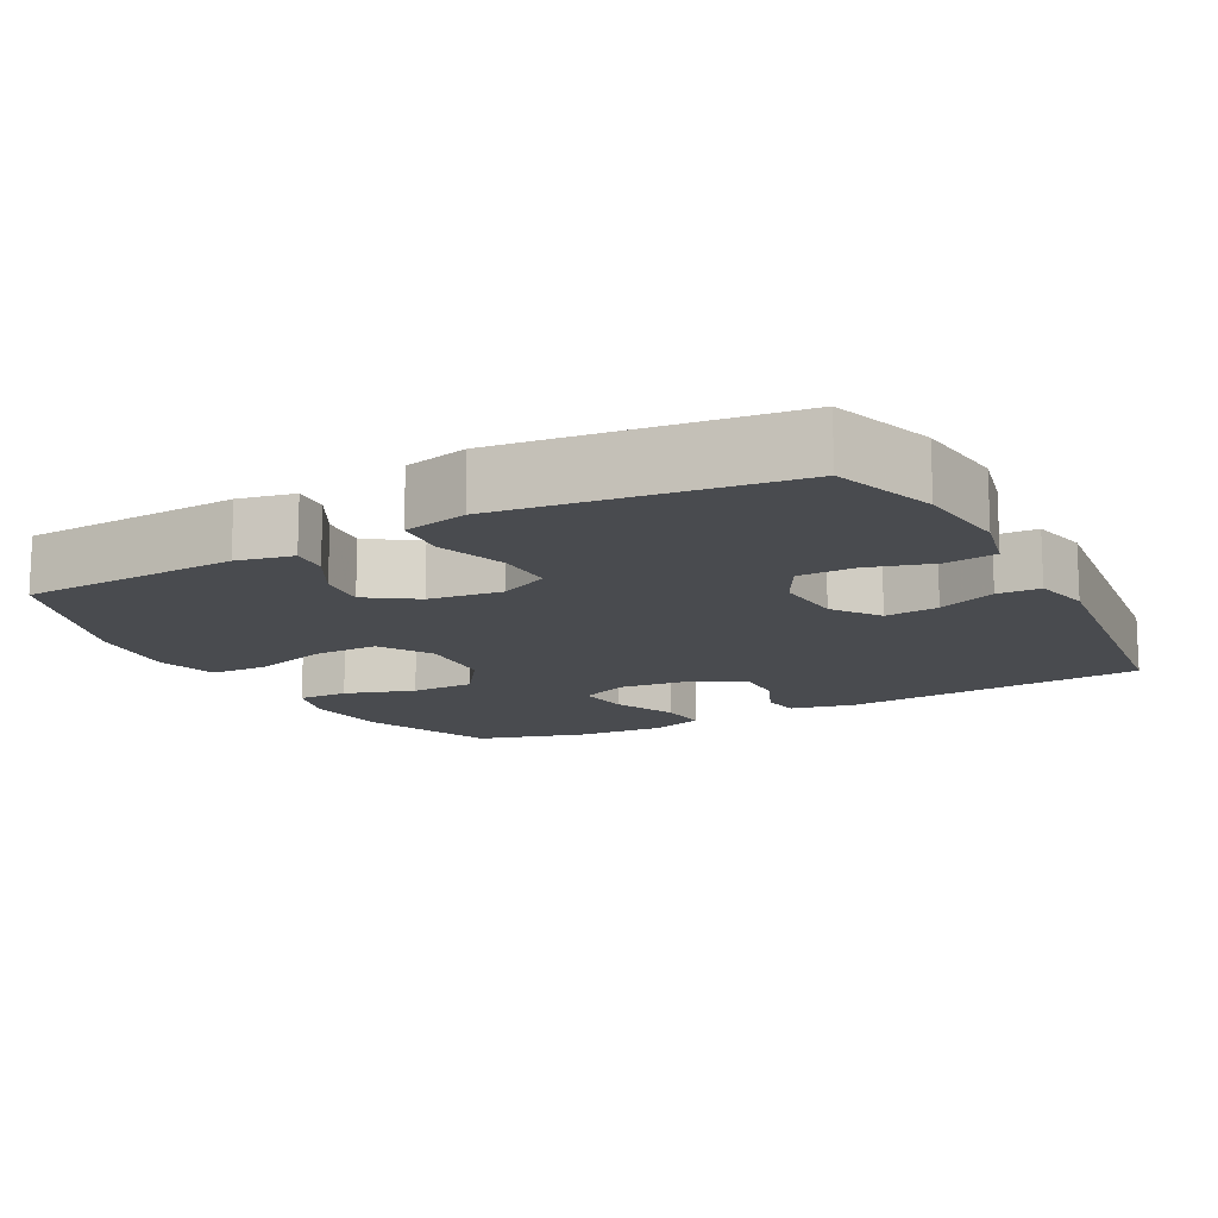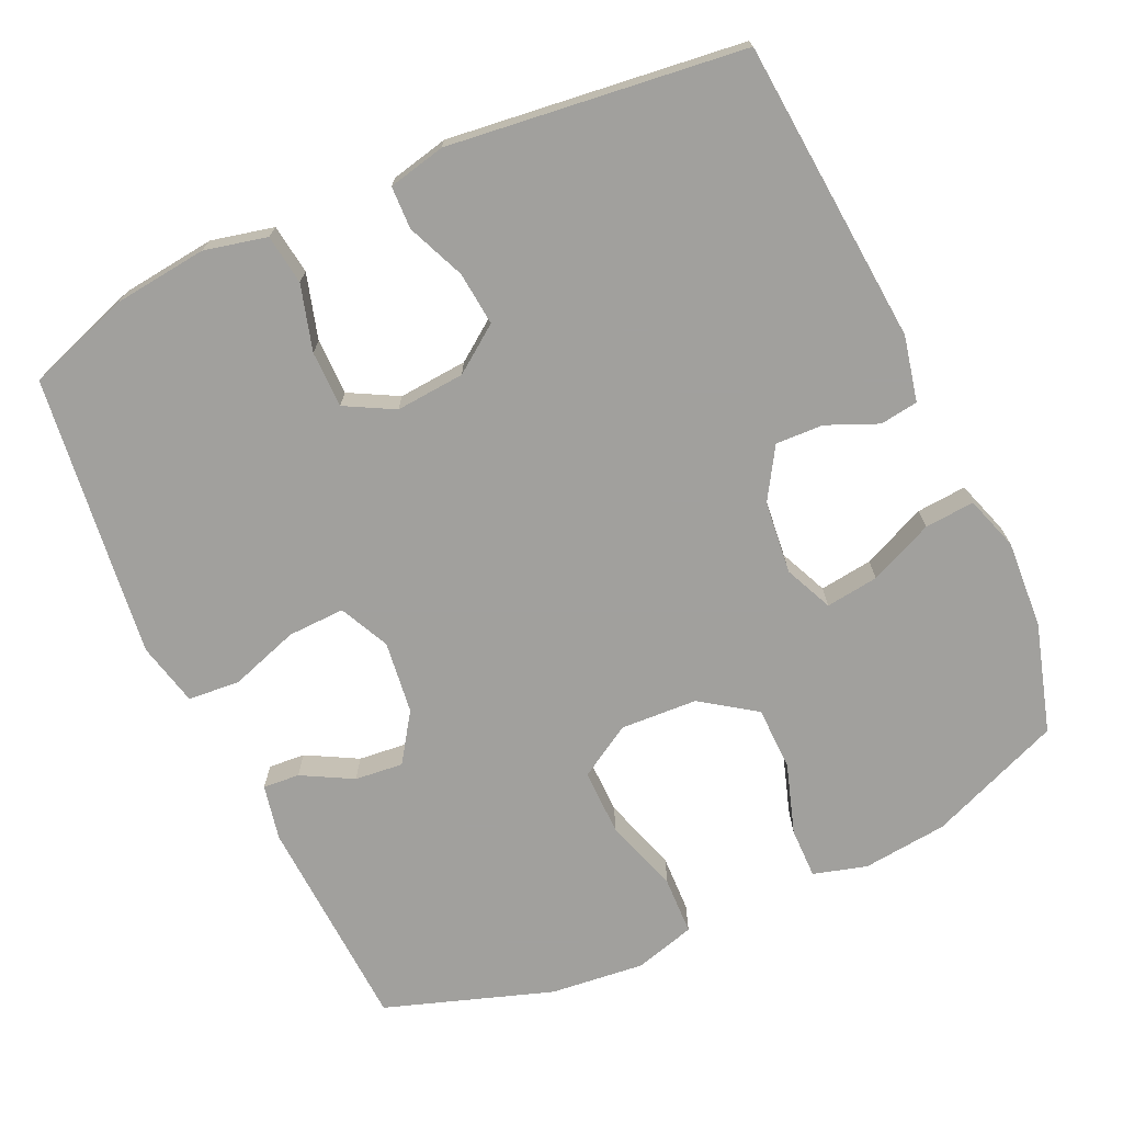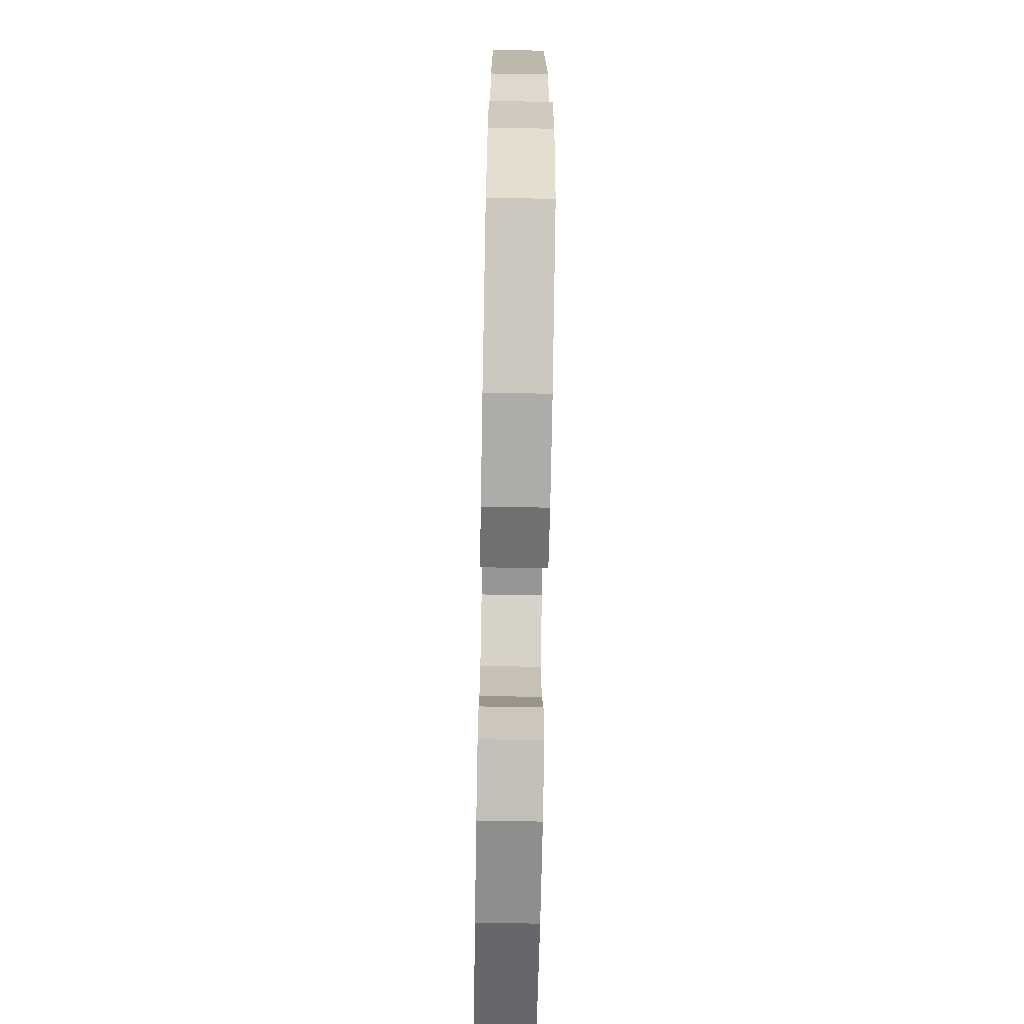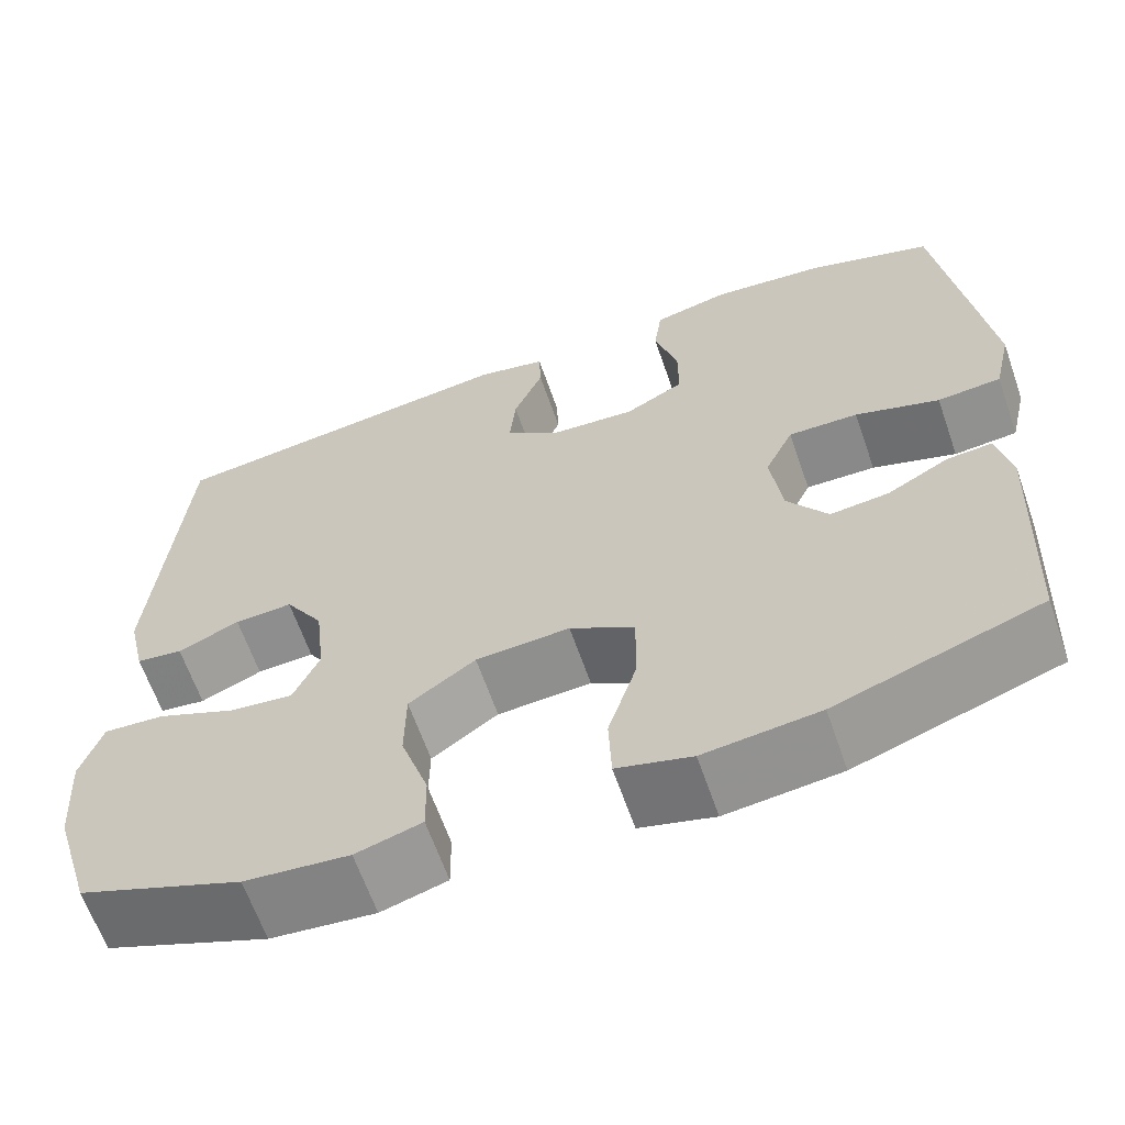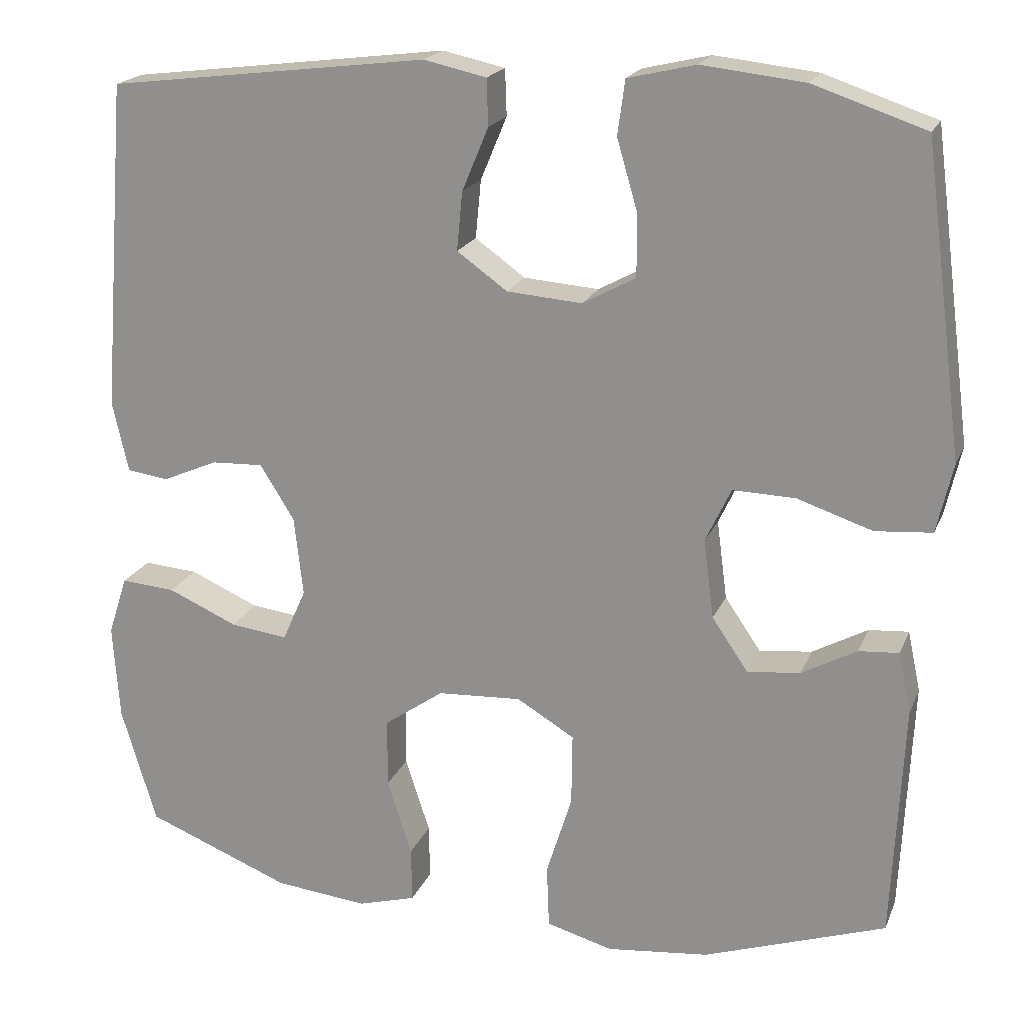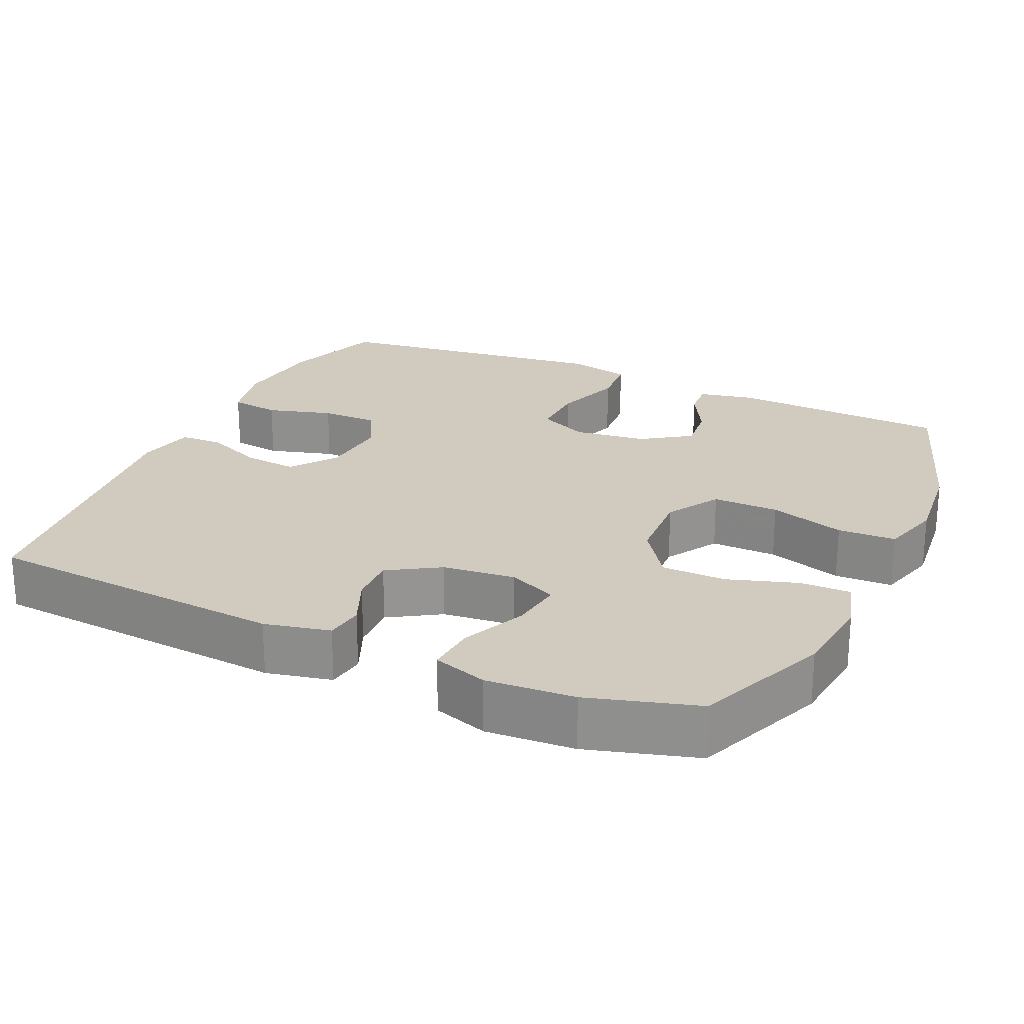
<metadata>
{"format":"obj","ext":"obj","renderer":"f3d","projection":"perspective","resolution":1024,"background":"white","views":[{"elev":-13.7,"azim":-61.7,"up":"+Y"},{"elev":-71.7,"azim":24.9,"up":"+Y"},{"elev":-71.0,"azim":89.0,"up":"+Z"},{"elev":-63.9,"azim":-160.8,"up":"+Z"},{"elev":19.7,"azim":-162.1,"up":"+Z"},{"elev":23.3,"azim":114.8,"up":"+Y"}]}
</metadata>
<code>
v 0.5 0.07 0.5
v 0.532 0.07 0.087
v 0.512 0.07 -0.002
v 0.46 0.07 -0.009
v 0.391 0.07 0.021
v 0.326 0.07 0.024
v 0.283 0.07 -0.045
v 0.272 0.07 -0.144
v 0.301 0.07 -0.21
v 0.373 0.07 -0.201
v 0.46 0.07 -0.163
v 0.528 0.07 -0.158
v 0.552 0.07 -0.232
v 0.544 0.07 -0.352
v 0.5 0.07 -0.5
v 0.318 0.07 -0.572
v 0.202 0.07 -0.584
v 0.129 0.07 -0.563
v 0.13 0.07 -0.494
v 0.161 0.07 -0.399
v 0.16 0.07 -0.312
v 0.086 0.07 -0.26
v -0.019 0.07 -0.254
v -0.091 0.07 -0.297
v -0.09 0.07 -0.387
v -0.058 0.07 -0.49
v -0.061 0.07 -0.569
v -0.144 0.07 -0.592
v -0.272 0.07 -0.578
v -0.5 0.07 -0.5
v -0.514 0.07 -0.204
v -0.498 0.07 -0.128
v -0.448 0.07 -0.132
v -0.379 0.07 -0.17
v -0.313 0.07 -0.177
v -0.268 0.07 -0.111
v -0.255 0.07 -0.012
v -0.287 0.07 0.056
v -0.365 0.07 0.054
v -0.459 0.07 0.023
v -0.53 0.07 0.029
v -0.55 0.07 0.116
v -0.533 0.07 0.248
v -0.5 0.07 0.5
v -0.36 0.07 0.547
v -0.232 0.07 0.561
v -0.147 0.07 0.541
v -0.138 0.07 0.473
v -0.164 0.07 0.384
v -0.164 0.07 0.307
v -0.098 0.07 0.271
v -0.004 0.07 0.278
v 0.059 0.07 0.323
v 0.052 0.07 0.396
v 0.019 0.07 0.475
v 0.021 0.07 0.533
v 0.099 0.07 0.55
v 0.5 0 0.5
v 0.532 0 0.087
v 0.512 0 -0.002
v 0.46 0 -0.009
v 0.391 0 0.021
v 0.326 0 0.024
v 0.283 0 -0.045
v 0.272 0 -0.144
v 0.301 0 -0.21
v 0.373 0 -0.201
v 0.46 0 -0.163
v 0.528 0 -0.158
v 0.552 0 -0.232
v 0.544 0 -0.352
v 0.5 0 -0.5
v 0.318 0 -0.572
v 0.202 0 -0.584
v 0.129 0 -0.563
v 0.13 0 -0.494
v 0.161 0 -0.399
v 0.16 0 -0.312
v 0.086 0 -0.26
v -0.019 0 -0.254
v -0.091 0 -0.297
v -0.09 0 -0.387
v -0.058 0 -0.49
v -0.061 0 -0.569
v -0.144 0 -0.592
v -0.272 0 -0.578
v -0.5 0 -0.5
v -0.514 0 -0.204
v -0.498 0 -0.128
v -0.448 0 -0.132
v -0.379 0 -0.17
v -0.313 0 -0.177
v -0.268 0 -0.111
v -0.255 0 -0.012
v -0.287 0 0.056
v -0.365 0 0.054
v -0.459 0 0.023
v -0.53 0 0.029
v -0.55 0 0.116
v -0.533 0 0.248
v -0.5 0 0.5
v -0.36 0 0.547
v -0.232 0 0.561
v -0.147 0 0.541
v -0.138 0 0.473
v -0.164 0 0.384
v -0.164 0 0.307
v -0.098 0 0.271
v -0.004 0 0.278
v 0.059 0 0.323
v 0.052 0 0.396
v 0.019 0 0.475
v 0.021 0 0.533
v 0.099 0 0.55
f 3 4 5
f 2 3 5
f 1 2 5
f 57 1 5
f 56 57 5
f 55 56 5
f 54 55 5
f 53 54 5 6
f 52 53 6 7
f 51 52 7 8
f 50 51 8 9
f 47 48 49
f 46 47 49
f 45 46 49
f 44 45 49
f 43 44 49
f 42 43 49
f 41 42 49
f 40 41 49
f 39 40 49
f 38 39 49 50
f 37 38 50 9
f 32 33 34
f 31 32 34
f 30 31 34
f 29 30 34
f 28 29 34
f 27 28 34
f 26 27 34
f 25 26 34
f 24 25 34 35
f 23 24 35 36
f 18 19 20
f 17 18 20
f 16 17 20
f 15 16 20
f 14 15 20
f 13 14 20
f 12 13 20
f 11 12 20
f 10 11 20
f 9 10 20 21
f 36 37 9
f 23 36 9
f 22 23 9
f 9 21 22
f 62 61 60
f 62 60 59
f 62 59 58
f 62 58 114
f 62 114 113
f 62 113 112
f 62 112 111
f 63 62 111 110
f 64 63 110 109
f 65 64 109 108
f 66 65 108 107
f 106 105 104
f 106 104 103
f 106 103 102
f 106 102 101
f 106 101 100
f 106 100 99
f 106 99 98
f 106 98 97
f 106 97 96
f 107 106 96 95
f 66 107 95 94
f 91 90 89
f 91 89 88
f 91 88 87
f 91 87 86
f 91 86 85
f 91 85 84
f 91 84 83
f 91 83 82
f 92 91 82 81
f 93 92 81 80
f 77 76 75
f 77 75 74
f 77 74 73
f 77 73 72
f 77 72 71
f 77 71 70
f 77 70 69
f 77 69 68
f 77 68 67
f 78 77 67 66
f 66 94 93
f 66 93 80
f 66 80 79
f 79 78 66
f 1 58 59 2
f 2 59 60 3
f 3 60 61 4
f 4 61 62 5
f 5 62 63 6
f 6 63 64 7
f 7 64 65 8
f 8 65 66 9
f 9 66 67 10
f 10 67 68 11
f 11 68 69 12
f 12 69 70 13
f 13 70 71 14
f 14 71 72 15
f 15 72 73 16
f 16 73 74 17
f 17 74 75 18
f 18 75 76 19
f 19 76 77 20
f 20 77 78 21
f 21 78 79 22
f 22 79 80 23
f 23 80 81 24
f 24 81 82 25
f 25 82 83 26
f 26 83 84 27
f 27 84 85 28
f 28 85 86 29
f 29 86 87 30
f 30 87 88 31
f 31 88 89 32
f 32 89 90 33
f 33 90 91 34
f 34 91 92 35
f 35 92 93 36
f 36 93 94 37
f 37 94 95 38
f 38 95 96 39
f 39 96 97 40
f 40 97 98 41
f 41 98 99 42
f 42 99 100 43
f 43 100 101 44
f 44 101 102 45
f 45 102 103 46
f 46 103 104 47
f 47 104 105 48
f 48 105 106 49
f 49 106 107 50
f 50 107 108 51
f 51 108 109 52
f 52 109 110 53
f 53 110 111 54
f 54 111 112 55
f 55 112 113 56
f 56 113 114 57
f 57 114 58 1

</code>
